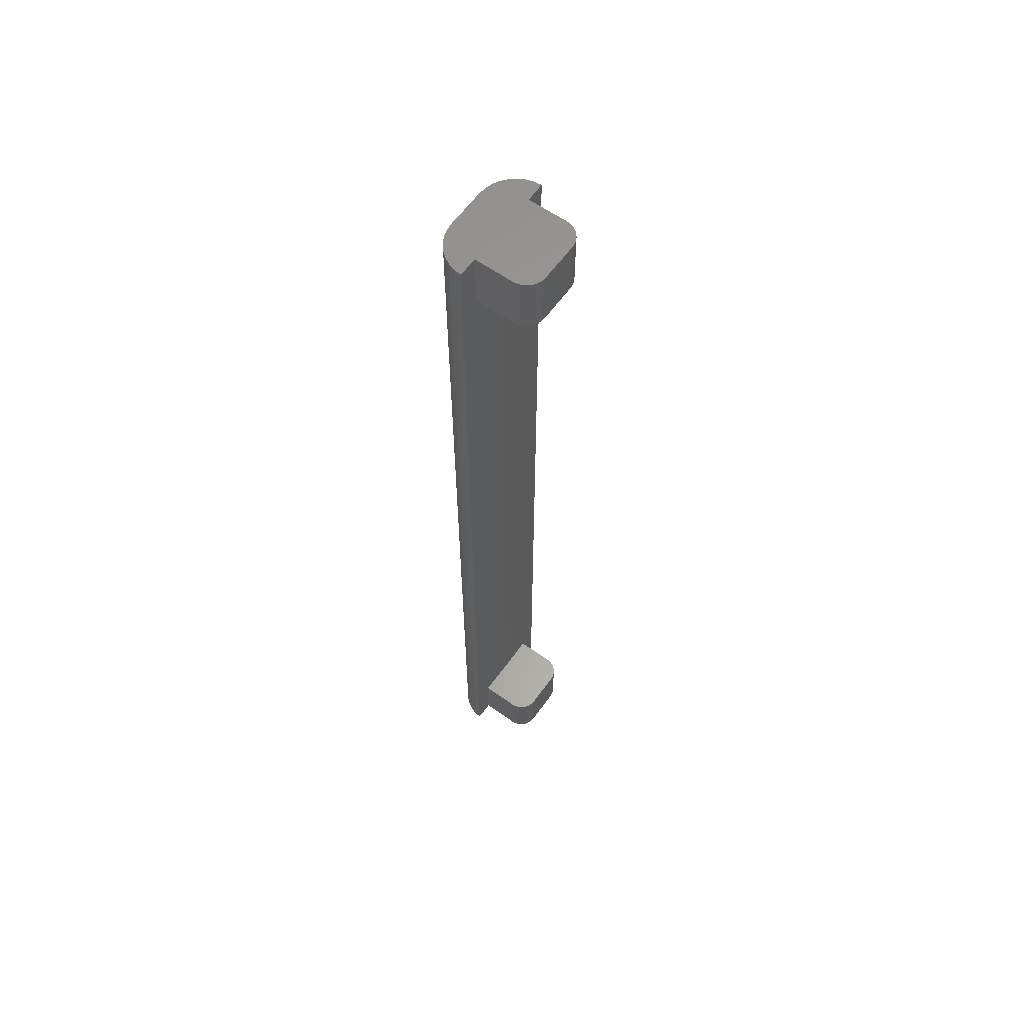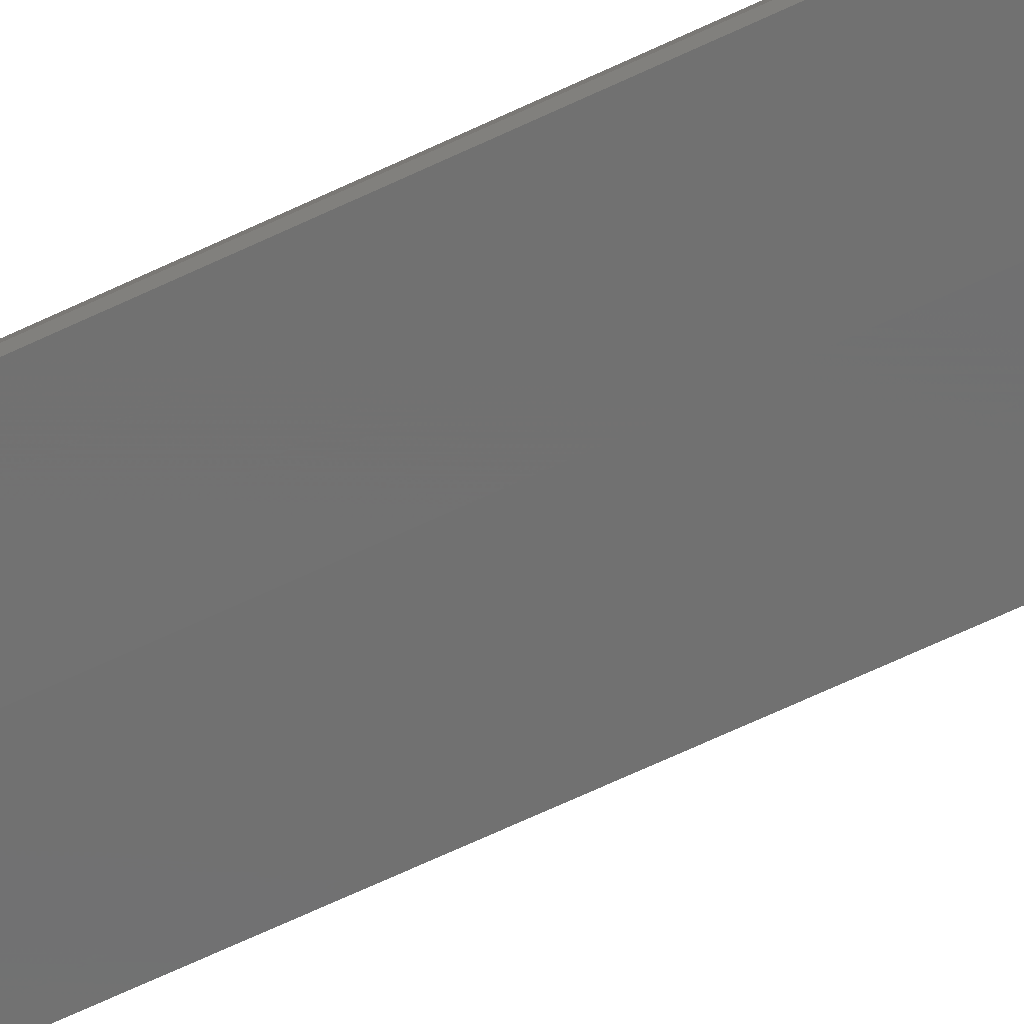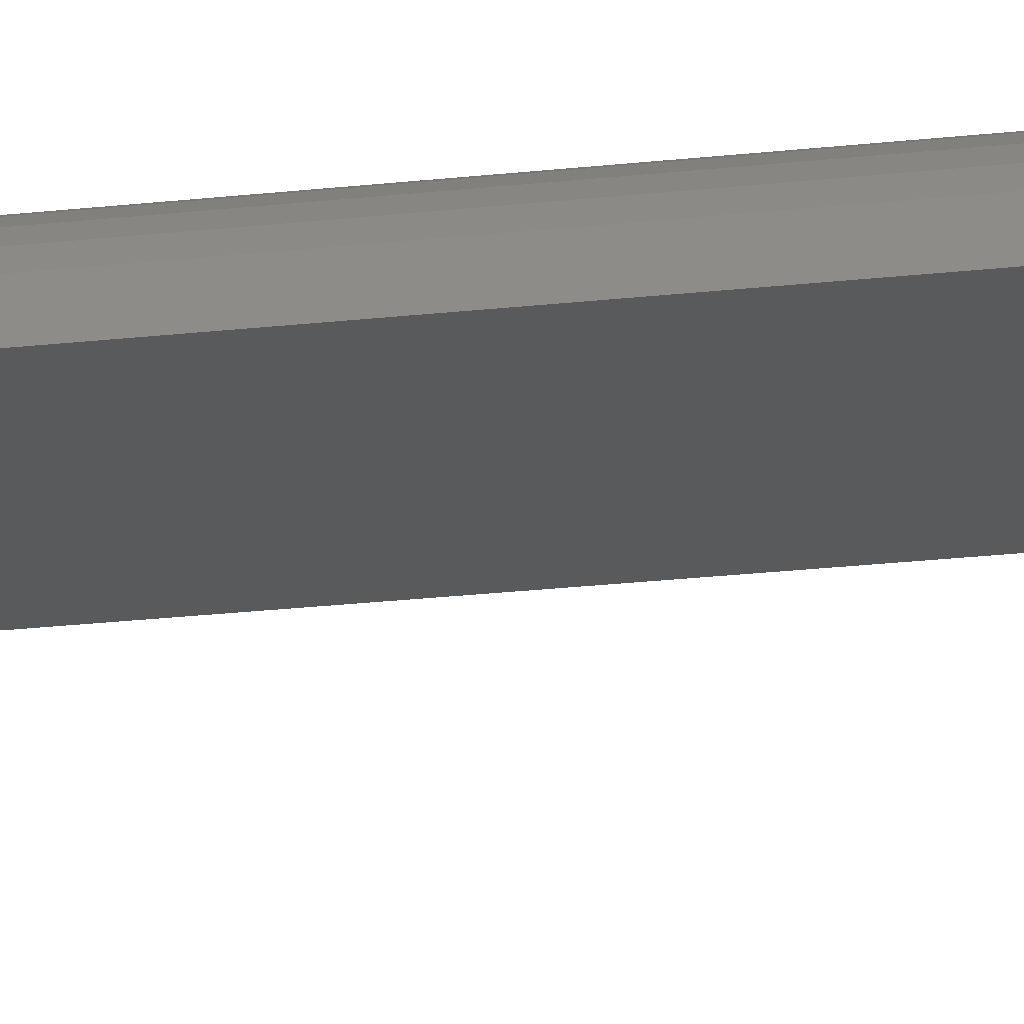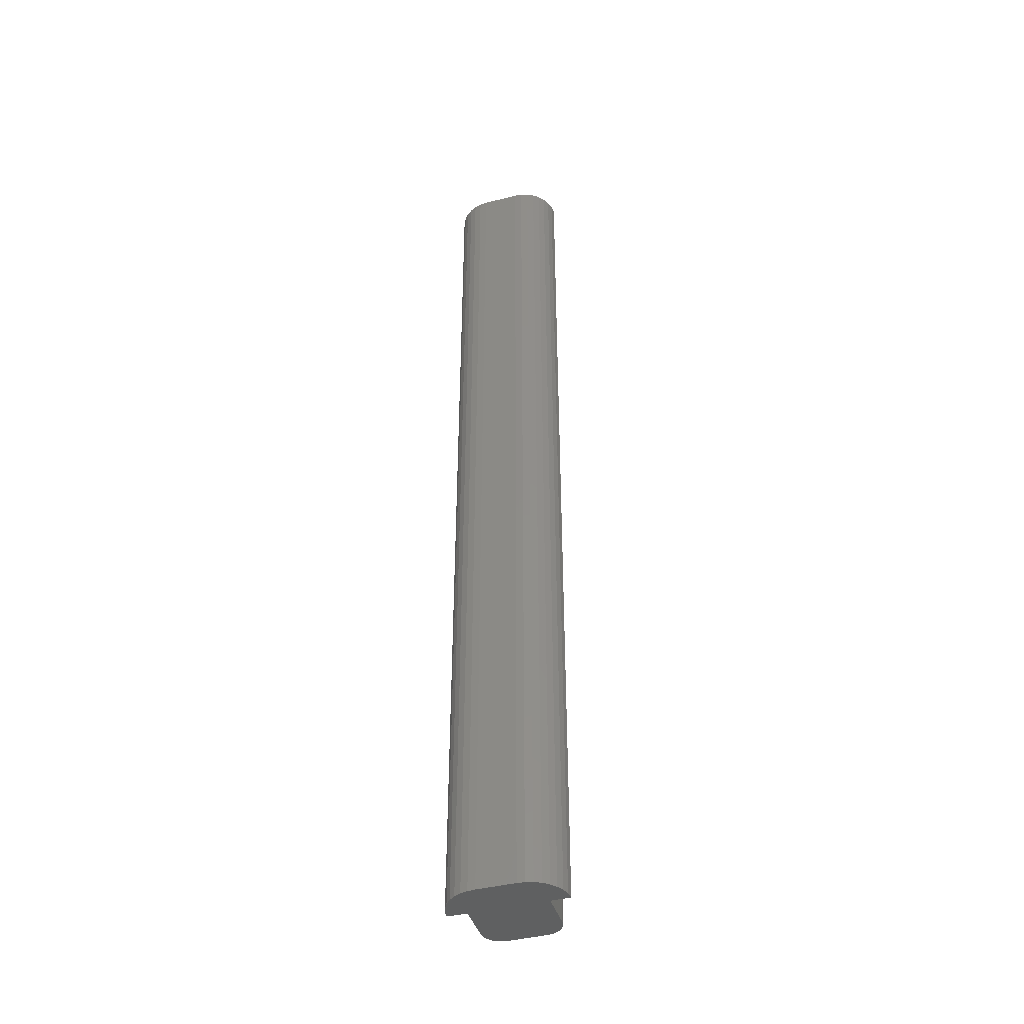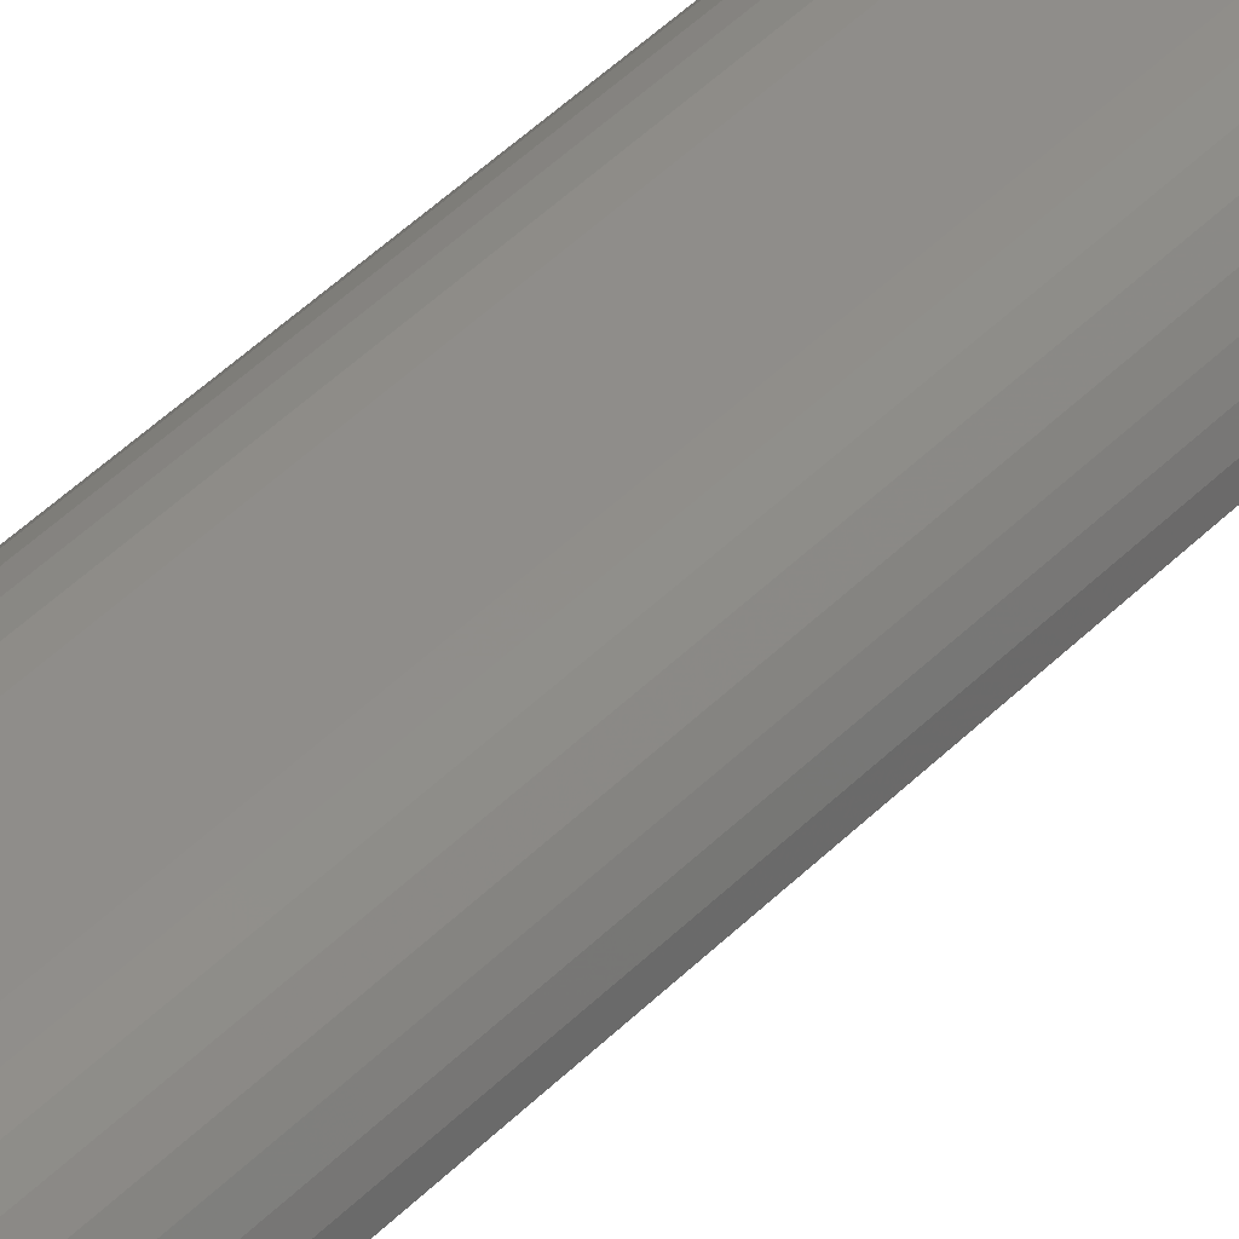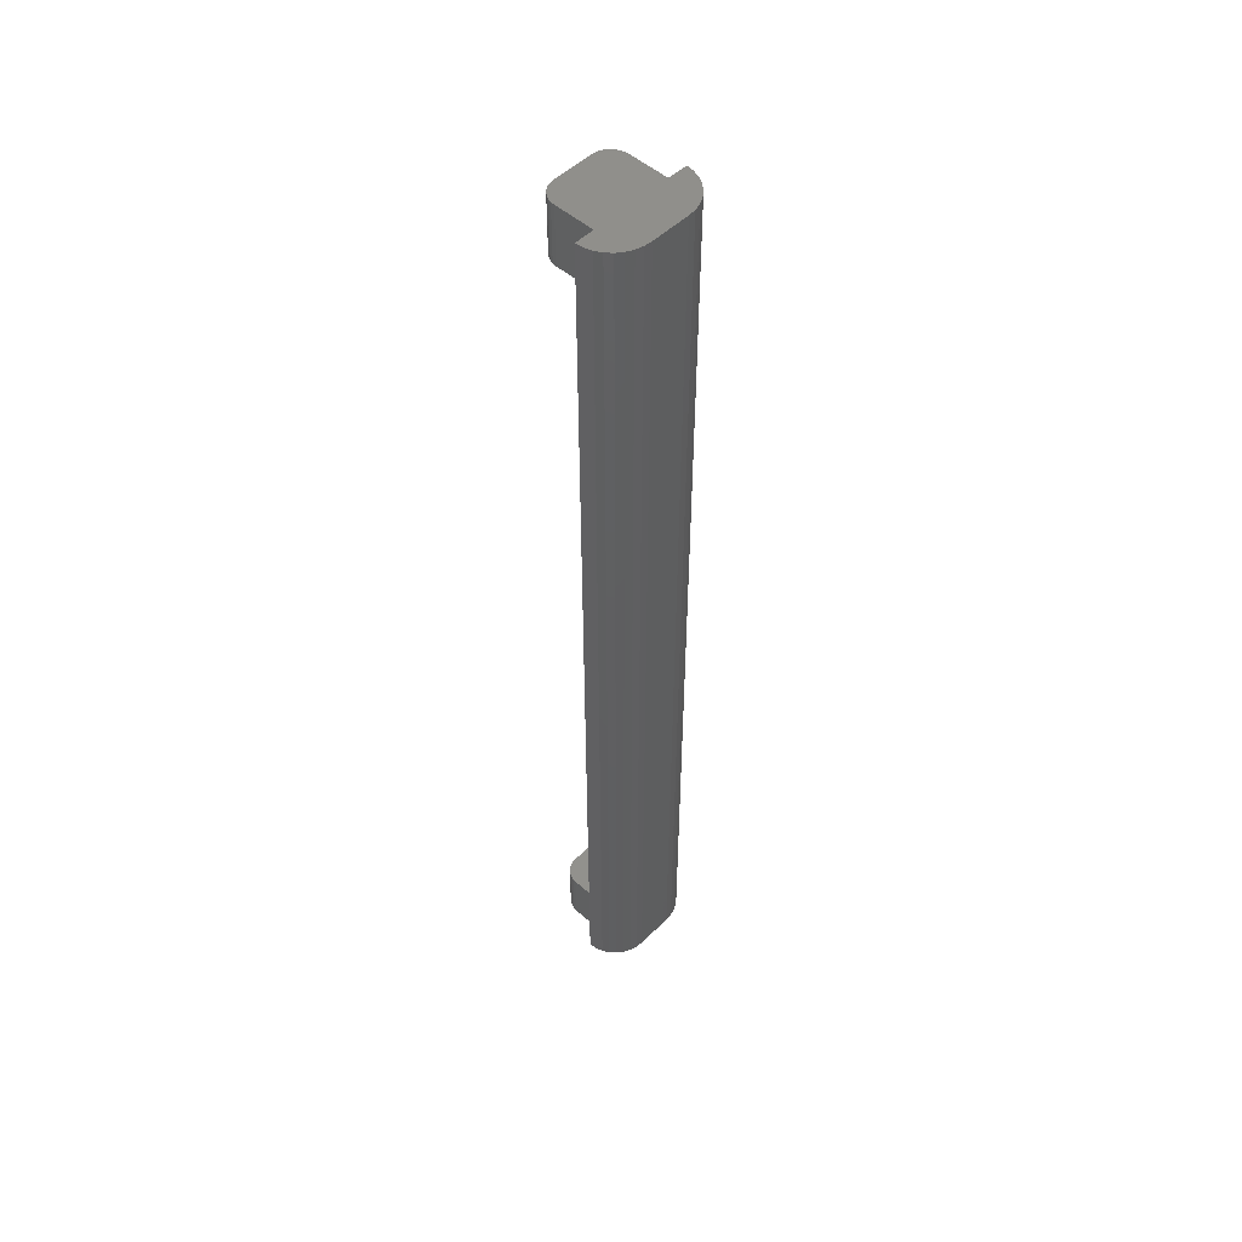
<metadata>
{"format":"stl","ext":"stl","renderer":"f3d","projection":"perspective","resolution":1024,"background":"white","views":[{"elev":61.3,"azim":-54.3,"up":"+Z"},{"elev":-62.9,"azim":116.1,"up":"+Y"},{"elev":-23.1,"azim":-78.9,"up":"+Y"},{"elev":-42.1,"azim":-163.0,"up":"+Z"},{"elev":41.9,"azim":-140.8,"up":"+Y"},{"elev":51.3,"azim":133.6,"up":"+Z"}]}
</metadata>
<code>
# stl→obj: 118 verts, 232 faces
v 0.04687 0.01612 0.7656
v 0.03125 0.01595 0.7656
v 0.03125 0.01595 0.7188
v 0.03125 0.01595 0.03125
v 0.03125 0.01595 -0.01562
v 0.04687 0.01612 -0.01562
v 3.499e-06 0.01562 0.03125
v 3.499e-06 0.01562 0.7188
v -0.04687 0.01612 0.7656
v -0.04687 0.01612 -0.01562
v -0.03125 0.01595 -0.01562
v -0.03125 0.01595 0.03125
v -0.03125 0.01595 0.7188
v -0.03125 0.01595 0.7656
v -0.03125 -0.01562 -0.01562
v -0.03125 -0.01562 0.03125
v -0.03125 -0.01562 0.7188
v -0.03125 -0.01562 0.7656
v -0.01546 -0.03141 -0.01562
v 0.01546 -0.03141 -0.01562
v -0.01546 -0.03141 0.03125
v 0.01546 -0.03141 0.03125
v -0.01546 -0.03141 0.7188
v 0.01546 -0.03141 0.7188
v -0.01546 -0.03141 0.7656
v 0.01546 -0.03141 0.7656
v -0.01854 -0.03111 -0.01562
v -0.01854 -0.03111 0.03125
v -0.0215 -0.03021 -0.01562
v -0.0215 -0.03021 0.03125
v -0.02423 -0.02875 -0.01562
v -0.02423 -0.02875 0.03125
v -0.02663 -0.02679 -0.01562
v -0.02663 -0.02679 0.03125
v -0.02859 -0.0244 -0.01562
v -0.02859 -0.0244 0.03125
v -0.03005 -0.02167 -0.01562
v -0.03005 -0.02167 0.03125
v -0.03095 -0.01871 -0.01562
v -0.03095 -0.01871 0.03125
v -0.01854 -0.03111 0.7188
v -0.01854 -0.03111 0.7656
v -0.0215 -0.03021 0.7188
v -0.0215 -0.03021 0.7656
v -0.02423 -0.02875 0.7188
v -0.02423 -0.02875 0.7656
v -0.02663 -0.02679 0.7188
v -0.02663 -0.02679 0.7656
v -0.02859 -0.0244 0.7188
v -0.02859 -0.0244 0.7656
v -0.03005 -0.02167 0.7188
v -0.03005 -0.02167 0.7656
v -0.03095 -0.01871 0.7188
v -0.03095 -0.01871 0.7656
v 0.03125 -0.01562 -0.01562
v 0.03125 -0.01562 0.03125
v 0.03125 -0.01562 0.7188
v 0.03125 -0.01562 0.7656
v 0.03095 -0.01871 -0.01562
v 0.03095 -0.01871 0.03125
v 0.03005 -0.02167 -0.01562
v 0.03005 -0.02167 0.03125
v 0.02859 -0.0244 -0.01562
v 0.02859 -0.0244 0.03125
v 0.02663 -0.02679 -0.01562
v 0.02663 -0.02679 0.03125
v 0.02423 -0.02875 -0.01562
v 0.02423 -0.02875 0.03125
v 0.0215 -0.03021 -0.01562
v 0.0215 -0.03021 0.03125
v 0.01854 -0.03111 -0.01562
v 0.01854 -0.03111 0.03125
v 0.03095 -0.01871 0.7188
v 0.03095 -0.01871 0.7656
v 0.03005 -0.02167 0.7188
v 0.03005 -0.02167 0.7656
v 0.02859 -0.0244 0.7188
v 0.02859 -0.0244 0.7656
v 0.02663 -0.02679 0.7188
v 0.02663 -0.02679 0.7656
v 0.02423 -0.02875 0.7188
v 0.02423 -0.02875 0.7656
v 0.0215 -0.03021 0.7188
v 0.0215 -0.03021 0.7656
v 0.01854 -0.03111 0.7188
v 0.01854 -0.03111 0.7656
v 0.01532 0.04671 -0.01562
v 0.01532 0.04671 0.7656
v 0.02139 0.0462 -0.01562
v 0.02139 0.0462 0.7656
v 0.02725 0.04453 -0.01562
v 0.02725 0.04453 0.7656
v 0.03266 0.04174 -0.01562
v 0.03266 0.04174 0.7656
v 0.03743 0.03795 -0.01562
v 0.03743 0.03795 0.7656
v 0.04137 0.0333 -0.01562
v 0.04137 0.0333 0.7656
v 0.04432 0.02797 -0.01562
v 0.04432 0.02797 0.7656
v 0.04618 0.02217 -0.01562
v 0.04618 0.02217 0.7656
v -0.01532 0.04671 -0.01562
v -0.02139 0.0462 -0.01562
v -0.02725 0.04453 -0.01562
v -0.03266 0.04174 -0.01562
v -0.04618 0.02217 -0.01562
v -0.04432 0.02797 -0.01562
v -0.04137 0.0333 -0.01562
v -0.03743 0.03795 -0.01562
v -0.01532 0.04671 0.7656
v -0.02139 0.0462 0.7656
v -0.02725 0.04453 0.7656
v -0.03266 0.04174 0.7656
v -0.03743 0.03795 0.7656
v -0.04137 0.0333 0.7656
v -0.04432 0.02797 0.7656
v -0.04618 0.02217 0.7656
f 1 2 3
f 1 3 4
f 1 4 5
f 1 5 6
f 7 4 8
f 8 4 3
f 9 10 11
f 9 11 12
f 9 12 13
f 9 13 14
f 7 8 12
f 12 8 13
f 11 15 12
f 12 15 16
f 13 17 14
f 14 17 18
f 19 20 21
f 21 20 22
f 23 24 25
f 25 24 26
f 19 21 27
f 27 21 28
f 27 28 29
f 29 28 30
f 29 30 31
f 31 30 32
f 31 32 33
f 33 32 34
f 33 34 35
f 35 34 36
f 35 36 37
f 37 36 38
f 37 38 39
f 39 38 40
f 39 40 15
f 15 40 16
f 23 25 41
f 41 25 42
f 41 42 43
f 43 42 44
f 43 44 45
f 45 44 46
f 45 46 47
f 47 46 48
f 47 48 49
f 49 48 50
f 49 50 51
f 51 50 52
f 51 52 53
f 53 52 54
f 53 54 17
f 17 54 18
f 55 5 56
f 56 5 4
f 57 3 58
f 58 3 2
f 55 56 59
f 59 56 60
f 59 60 61
f 61 60 62
f 61 62 63
f 63 62 64
f 63 64 65
f 65 64 66
f 65 66 67
f 67 66 68
f 67 68 69
f 69 68 70
f 69 70 71
f 71 70 72
f 71 72 20
f 20 72 22
f 57 58 73
f 73 58 74
f 73 74 75
f 75 74 76
f 75 76 77
f 77 76 78
f 77 78 79
f 79 78 80
f 79 80 81
f 81 80 82
f 81 82 83
f 83 82 84
f 83 84 85
f 85 84 86
f 85 86 24
f 24 86 26
f 21 70 28
f 21 22 70
f 16 7 12
f 62 36 64
f 64 36 34
f 64 34 66
f 66 34 32
f 66 32 68
f 32 30 68
f 68 30 28
f 68 28 70
f 22 72 70
f 4 7 56
f 56 7 16
f 56 16 60
f 60 16 40
f 60 40 62
f 62 40 38
f 62 38 36
f 41 83 23
f 83 24 23
f 13 8 17
f 77 49 75
f 47 49 77
f 79 47 77
f 45 47 79
f 81 45 79
f 81 43 45
f 41 43 81
f 83 41 81
f 83 85 24
f 49 51 75
f 75 51 53
f 75 53 73
f 73 53 17
f 73 17 57
f 57 17 8
f 57 8 3
f 87 88 89
f 89 88 90
f 89 90 91
f 91 90 92
f 91 92 93
f 93 92 94
f 93 94 95
f 95 94 96
f 95 96 97
f 97 96 98
f 97 98 99
f 99 98 100
f 99 100 101
f 101 100 102
f 101 102 6
f 6 102 1
f 19 27 103
f 27 104 103
f 99 101 6
f 89 65 67
f 69 89 67
f 89 69 71
f 29 104 27
f 104 29 31
f 87 89 71
f 87 71 20
f 87 20 19
f 87 19 103
f 5 93 95
f 5 95 97
f 5 97 99
f 5 99 6
f 91 93 5
f 91 5 55
f 91 55 59
f 91 59 61
f 91 61 63
f 91 63 65
f 91 65 89
f 105 104 31
f 105 31 33
f 105 33 35
f 105 35 37
f 105 37 39
f 105 39 15
f 105 15 11
f 105 11 106
f 11 10 107
f 11 107 108
f 11 108 109
f 11 109 110
f 11 110 106
f 111 42 25
f 111 112 42
f 1 102 100
f 82 80 90
f 82 90 84
f 86 84 90
f 42 112 44
f 46 44 112
f 88 111 25
f 88 25 26
f 88 26 86
f 88 86 90
f 2 1 100
f 2 100 98
f 2 98 96
f 2 96 94
f 92 90 80
f 92 80 78
f 92 78 76
f 92 76 74
f 92 74 58
f 92 58 2
f 92 2 94
f 113 114 14
f 113 14 18
f 113 18 54
f 113 54 52
f 113 52 50
f 113 50 48
f 113 48 46
f 113 46 112
f 14 114 115
f 14 115 116
f 14 116 117
f 14 117 118
f 14 118 9
f 87 103 88
f 88 103 111
f 10 9 107
f 107 9 118
f 107 118 108
f 108 118 117
f 108 117 109
f 109 117 116
f 109 116 110
f 110 116 115
f 110 115 106
f 106 115 114
f 106 114 105
f 105 114 113
f 105 113 104
f 104 113 112
f 104 112 103
f 103 112 111

</code>
